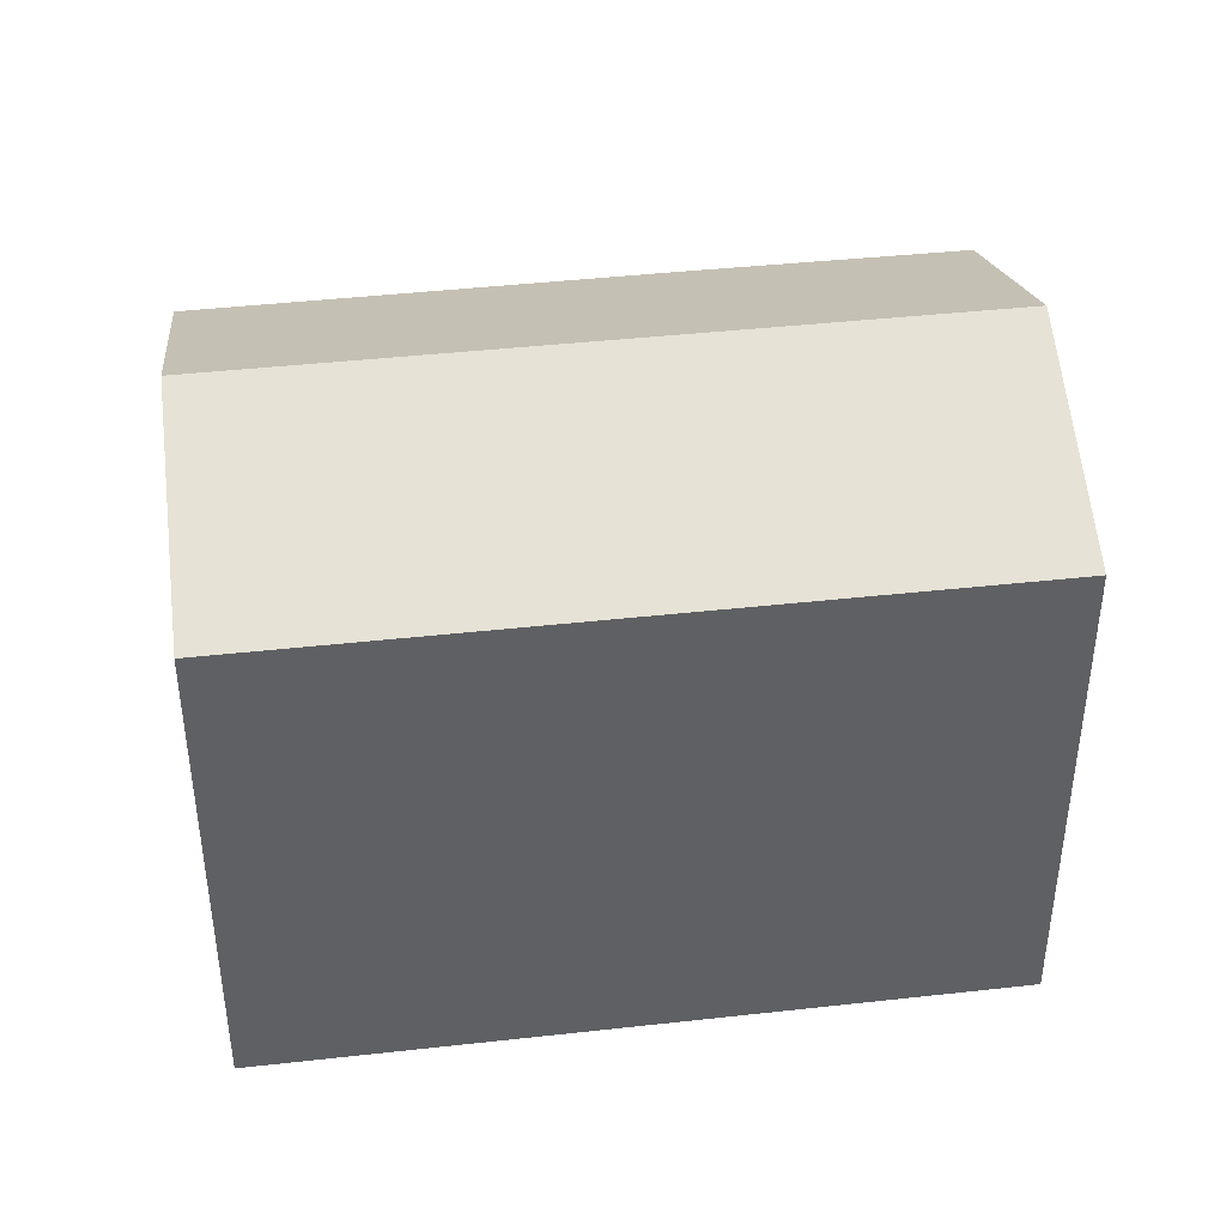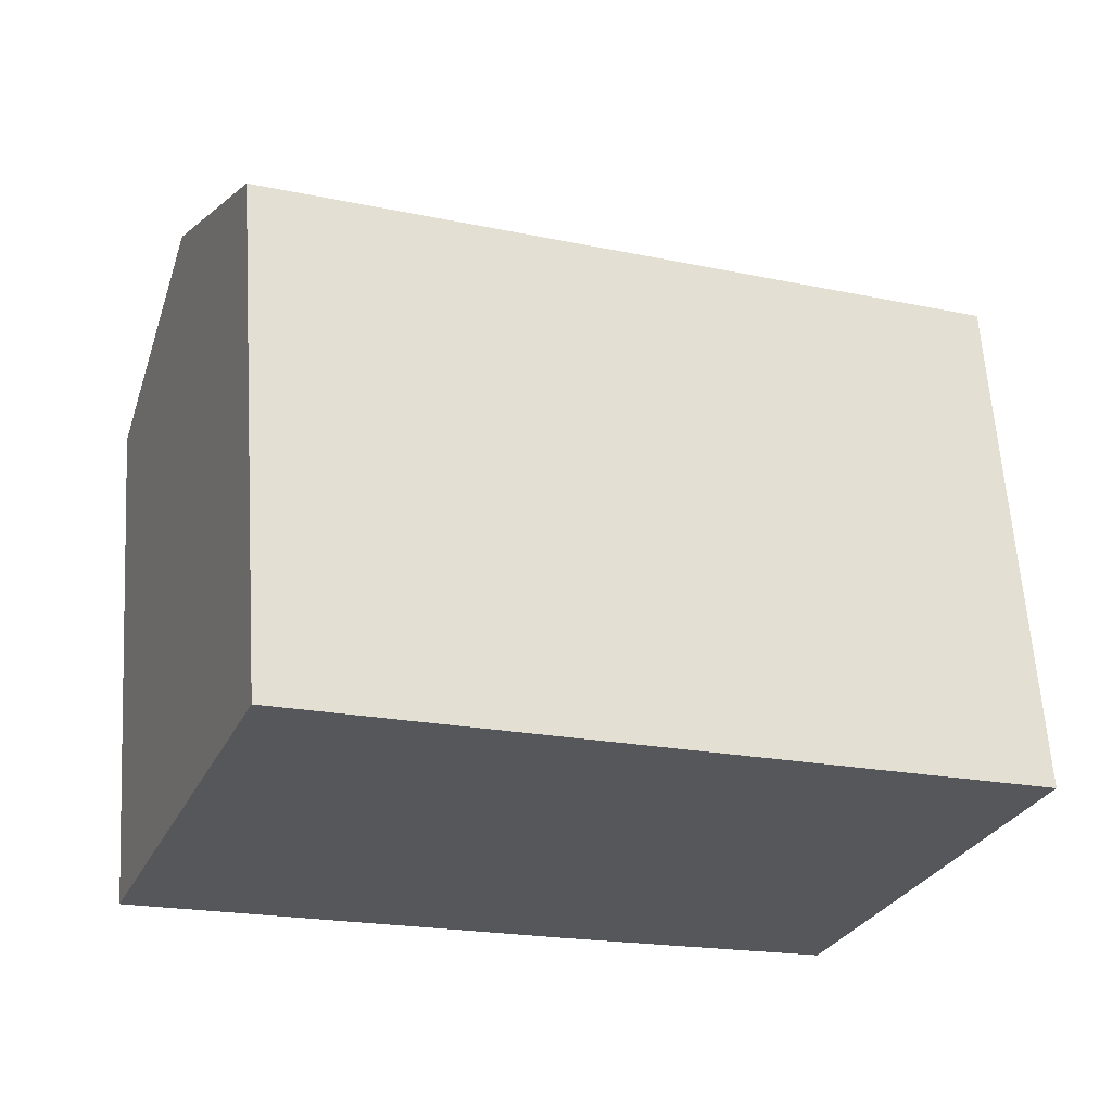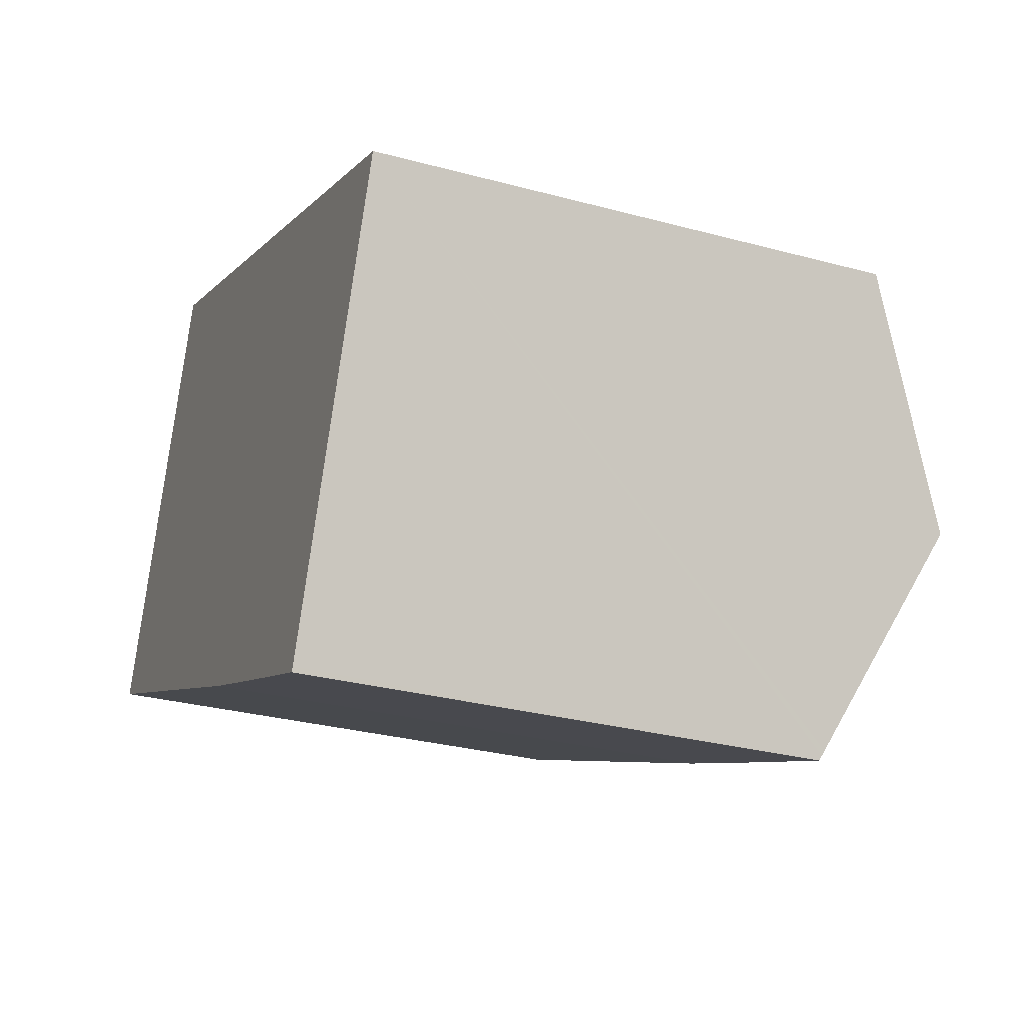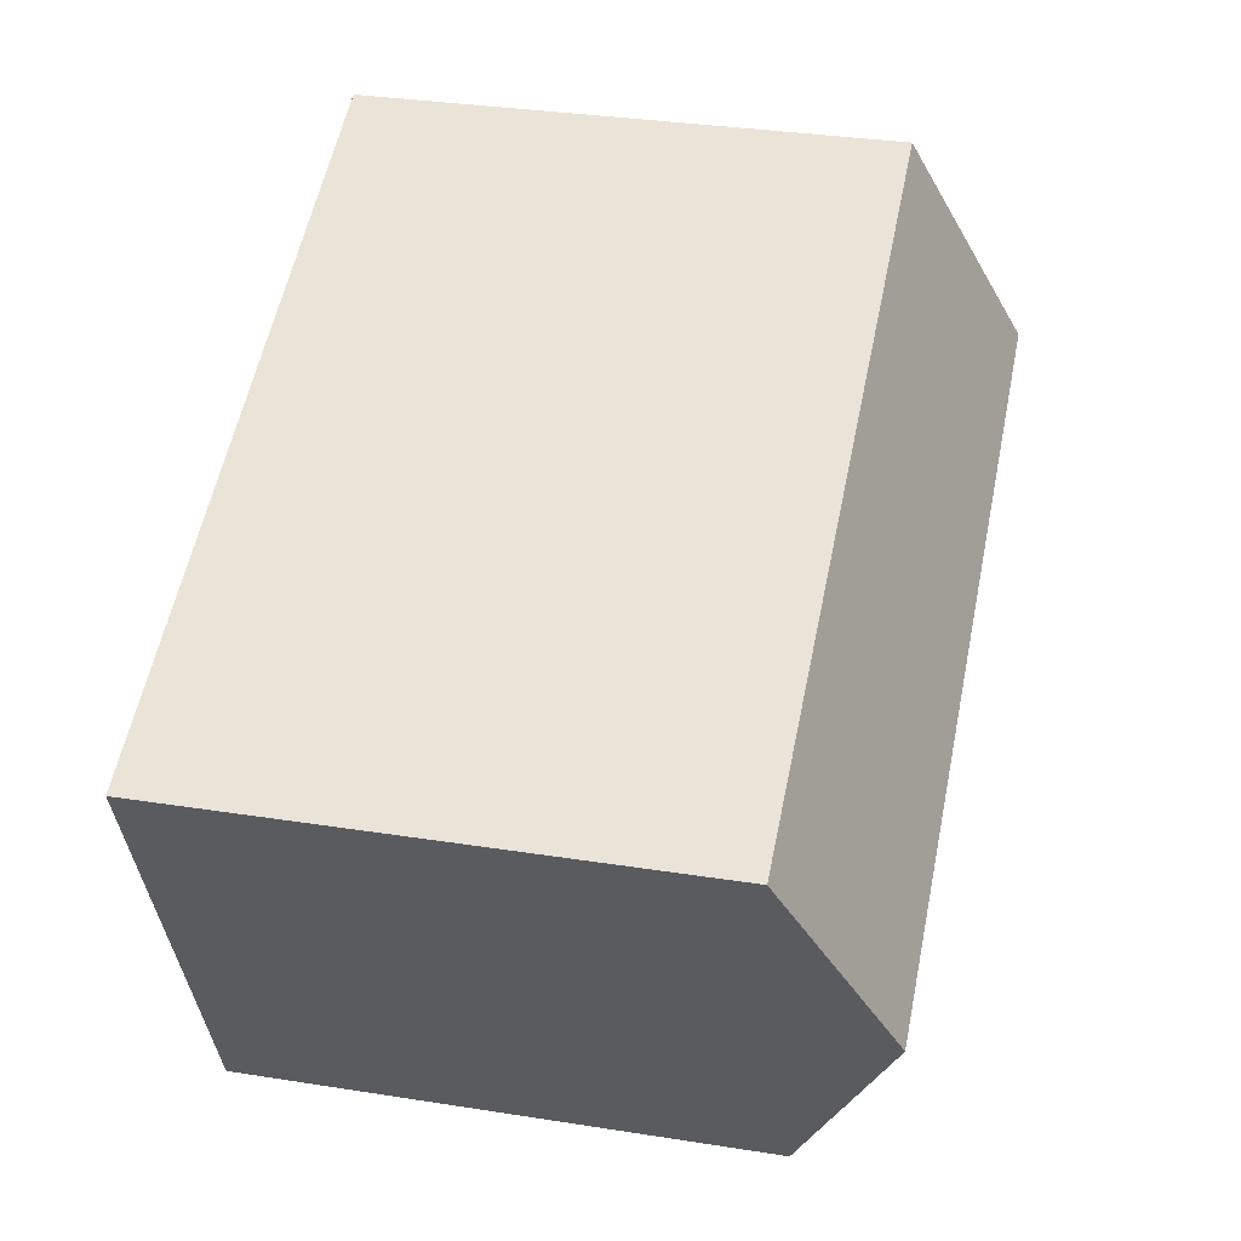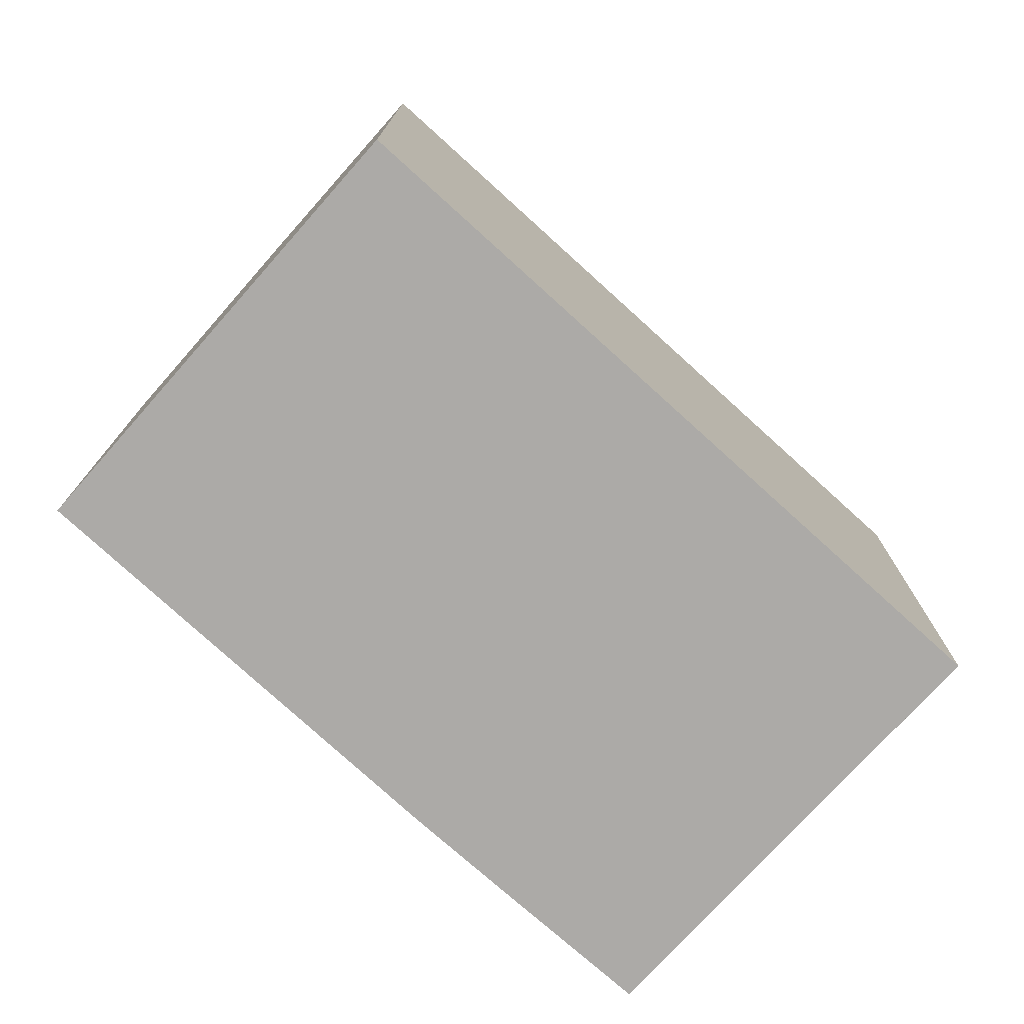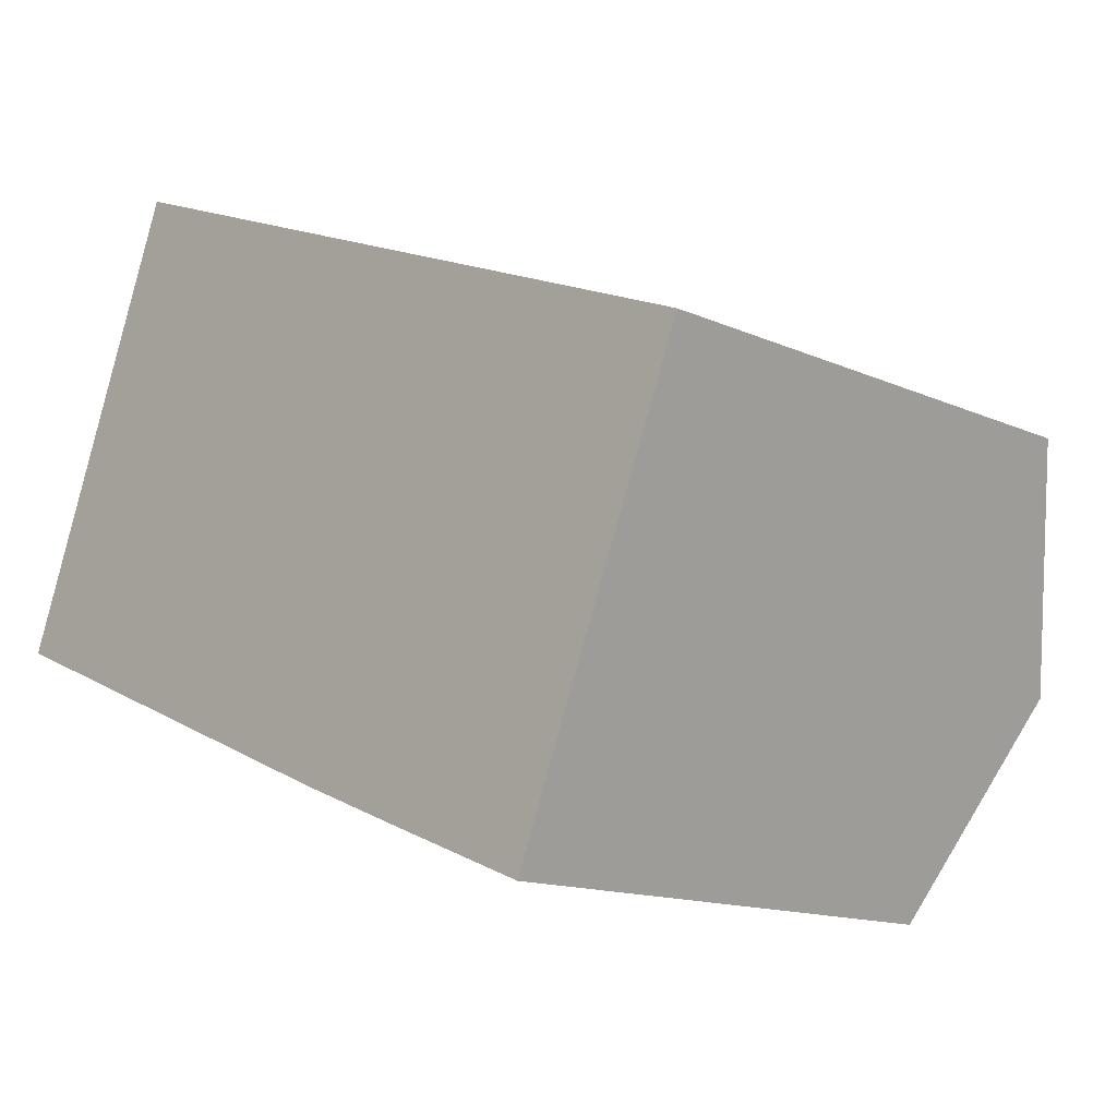
<metadata>
{"format":"obj","ext":"obj","renderer":"f3d","projection":"perspective","resolution":1024,"background":"white","views":[{"elev":41.8,"azim":14.6,"up":"+Y"},{"elev":62.4,"azim":-3.7,"up":"+Z"},{"elev":-29.8,"azim":68.4,"up":"+Z"},{"elev":33.0,"azim":102.3,"up":"+Z"},{"elev":-76.1,"azim":-20.0,"up":"+Y"},{"elev":-13.7,"azim":44.8,"up":"+Z"}]}
</metadata>
<code>
v  2.488 17.85 6.32
v  25.17 15.17 3.801
v  22.8 17.85 -1.984
v  25.42 14.89 4.417
v  5.06 14.89 12.74
v  3.832 16.28 9.734
v  4.773 15.18 12.13
v  5.02 14.89 12.76
v  20.33 15.05 -8.028
v  20.28 14.99 -8.156
v  20.23 14.93 -8.29
v  15.94 14.9 -6.608
v  12.54 14.89 -5.261
v  0 14.94 9.147e-16
v  25.42 -2.705e-16 4.417
v  20.28 4.994e-16 -8.156
v  20.23 5.076e-16 -8.29
v  25.17 -2.327e-16 3.801
v  22.8 1.215e-16 -1.984
v  20.33 4.916e-16 -8.028
v  12.54 3.221e-16 -5.261
v  15.94 4.046e-16 -6.608
v  0 0 0
v  5.02 -7.81e-16 12.76
v  2.488 -3.87e-16 6.32
v  3.832 -5.96e-16 9.734
v  4.773 -7.425e-16 12.13
v  5.06 -7.8e-16 12.74
g defaultobject
f 1 2 3
f 2 1 4
f 4 1 5
f 5 1 6
f 5 6 7
f 5 7 8
f 9 1 3
f 1 9 10
f 1 10 11
f 1 11 12
f 1 12 13
f 1 13 14
f 15 2 4
f 2 15 3
f 3 15 9
f 9 15 10
f 10 15 11
f 11 15 16
f 11 16 17
f 16 15 18
f 16 18 19
f 16 19 20
f 17 12 11
f 12 17 13
f 13 17 21
f 21 17 22
f 23 13 21
f 23 14 13
f 23 1 14
f 1 23 6
f 6 23 7
f 7 23 8
f 8 23 24
f 24 23 25
f 24 25 26
f 24 26 27
f 24 5 8
f 5 24 4
f 4 24 15
f 15 24 28
f 21 25 23
f 25 21 26
f 26 21 27
f 27 21 24
f 24 21 28
f 28 21 15
f 15 21 22
f 15 22 18
f 18 22 20
f 20 22 17
f 20 17 16
f 18 20 19

</code>
